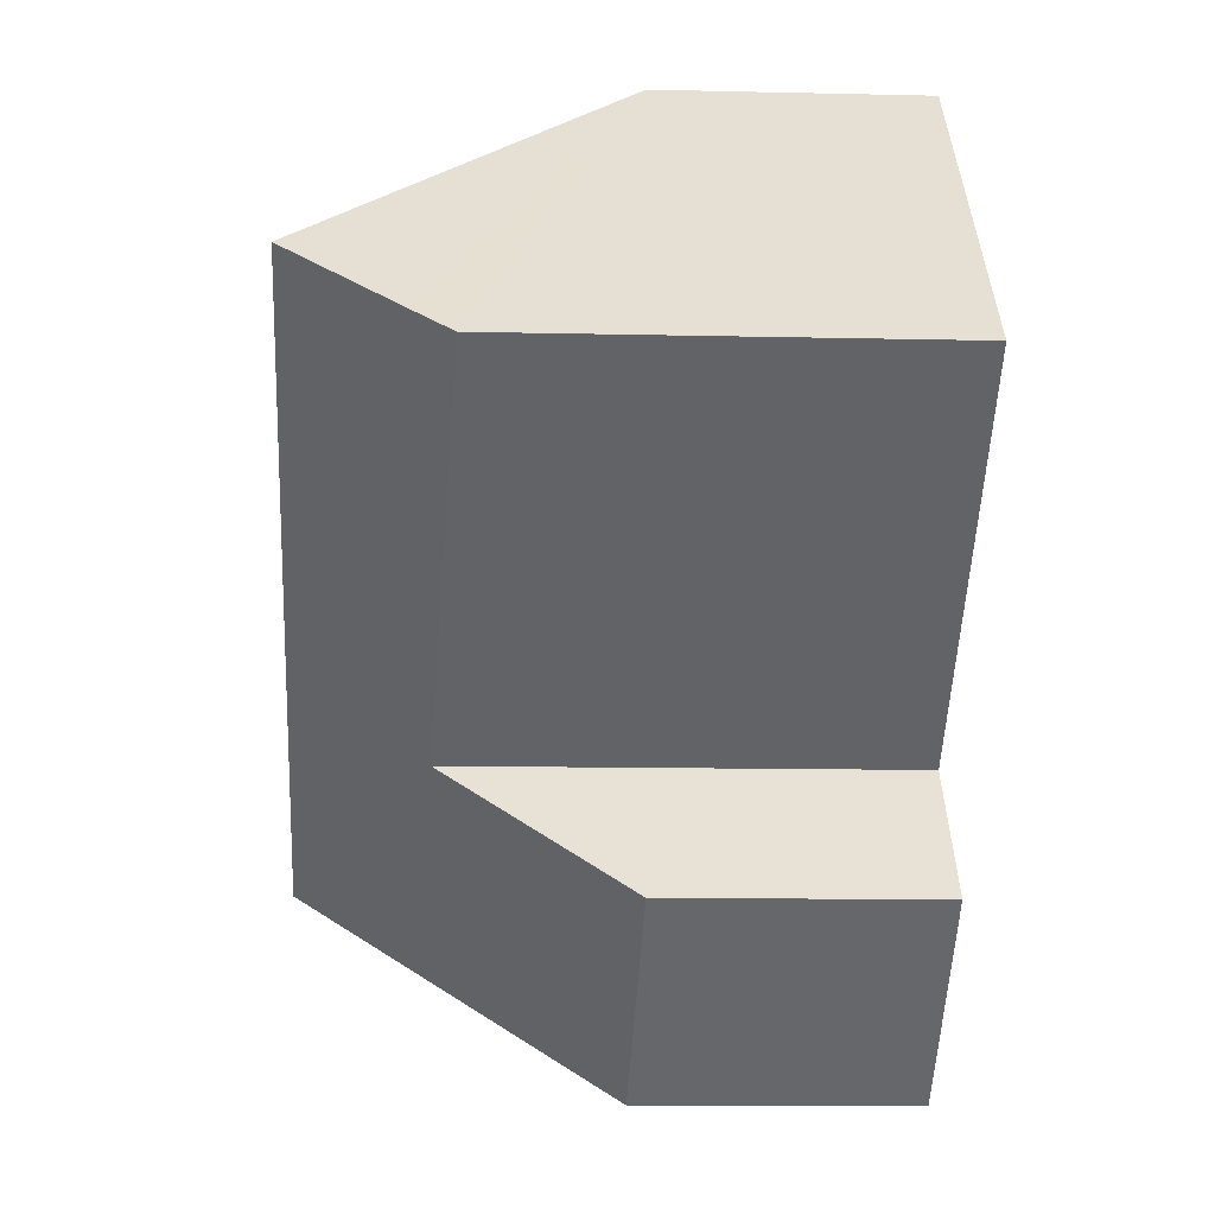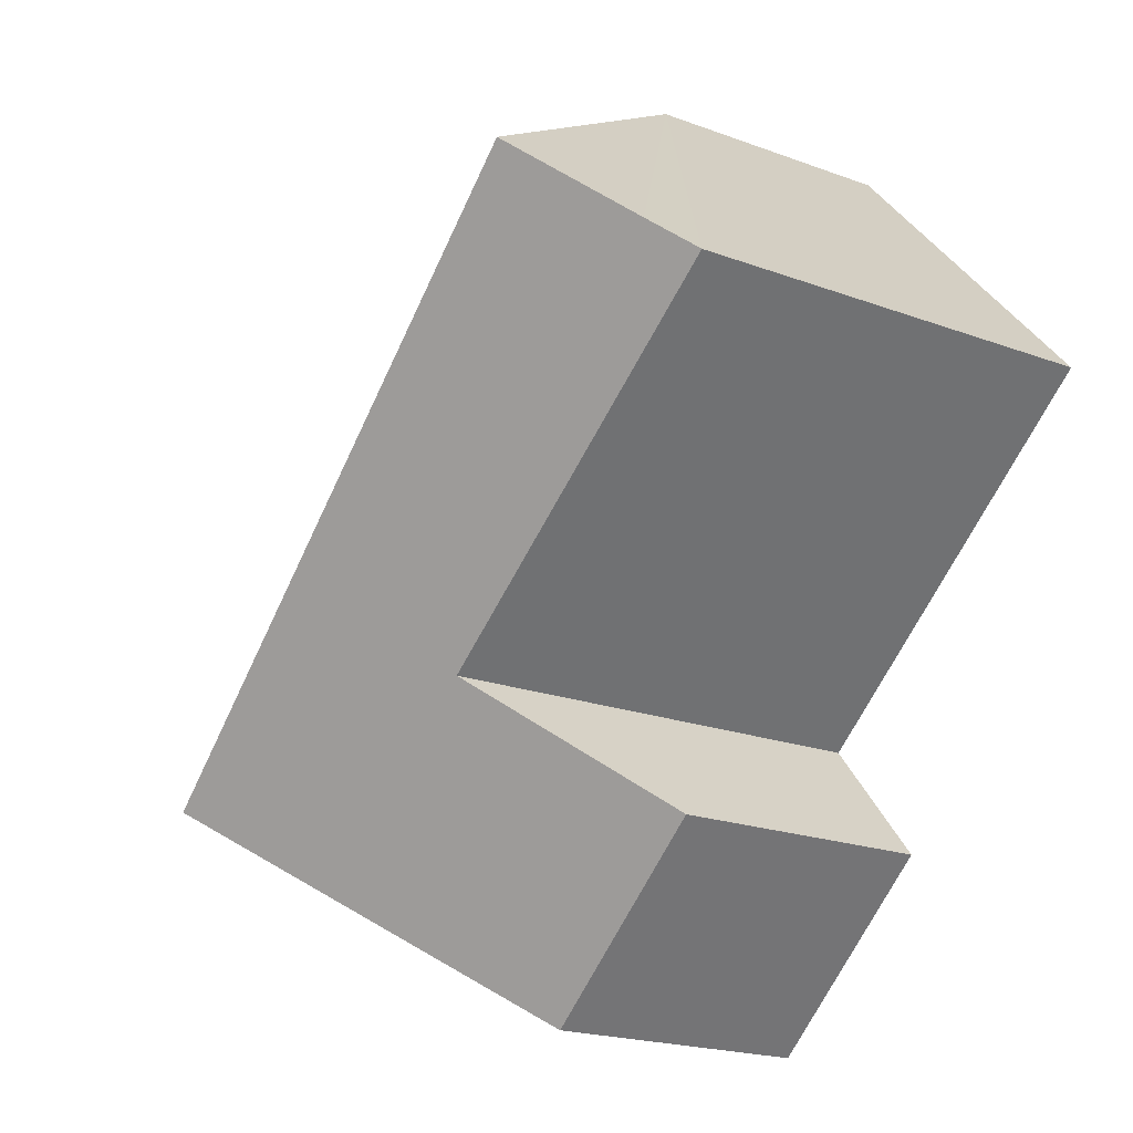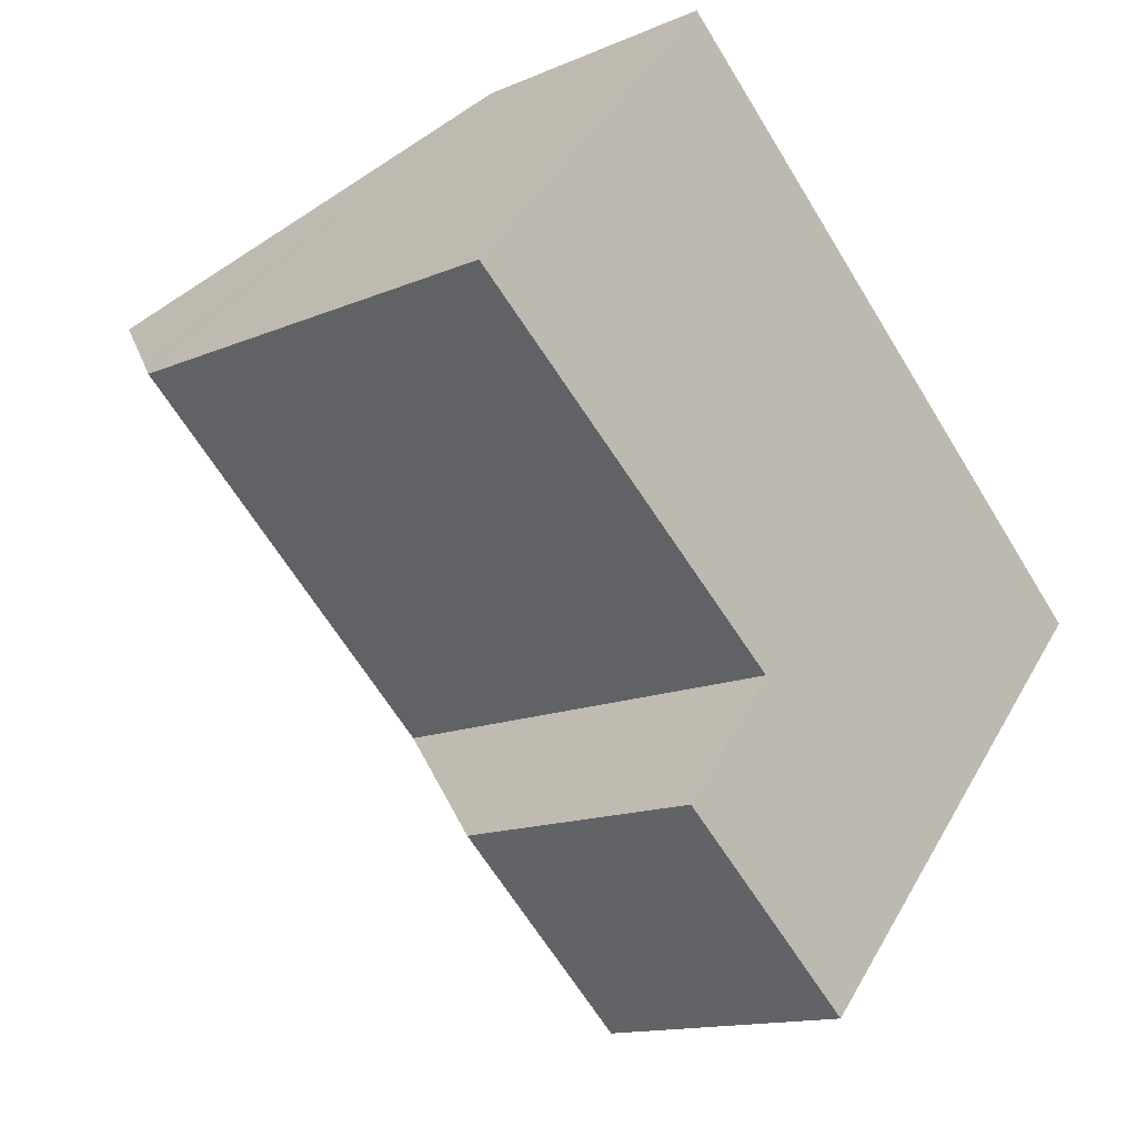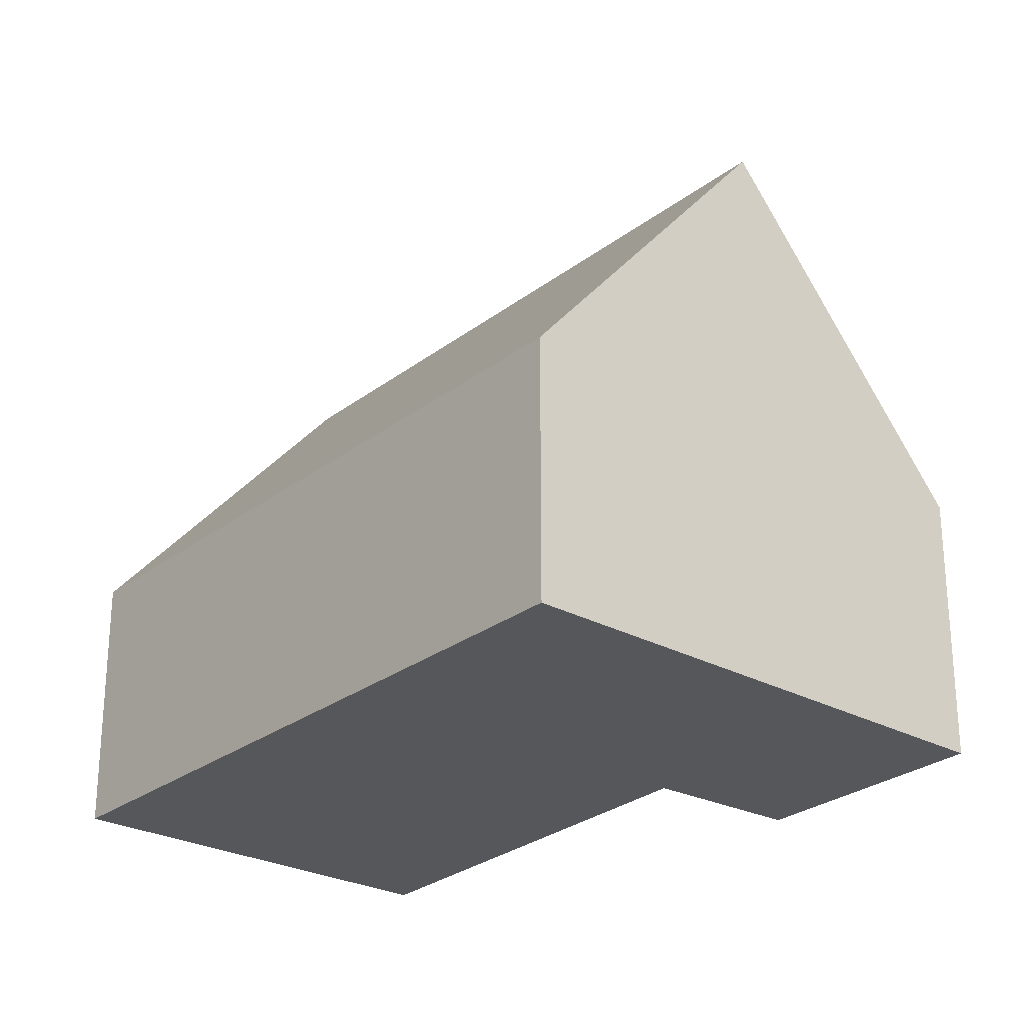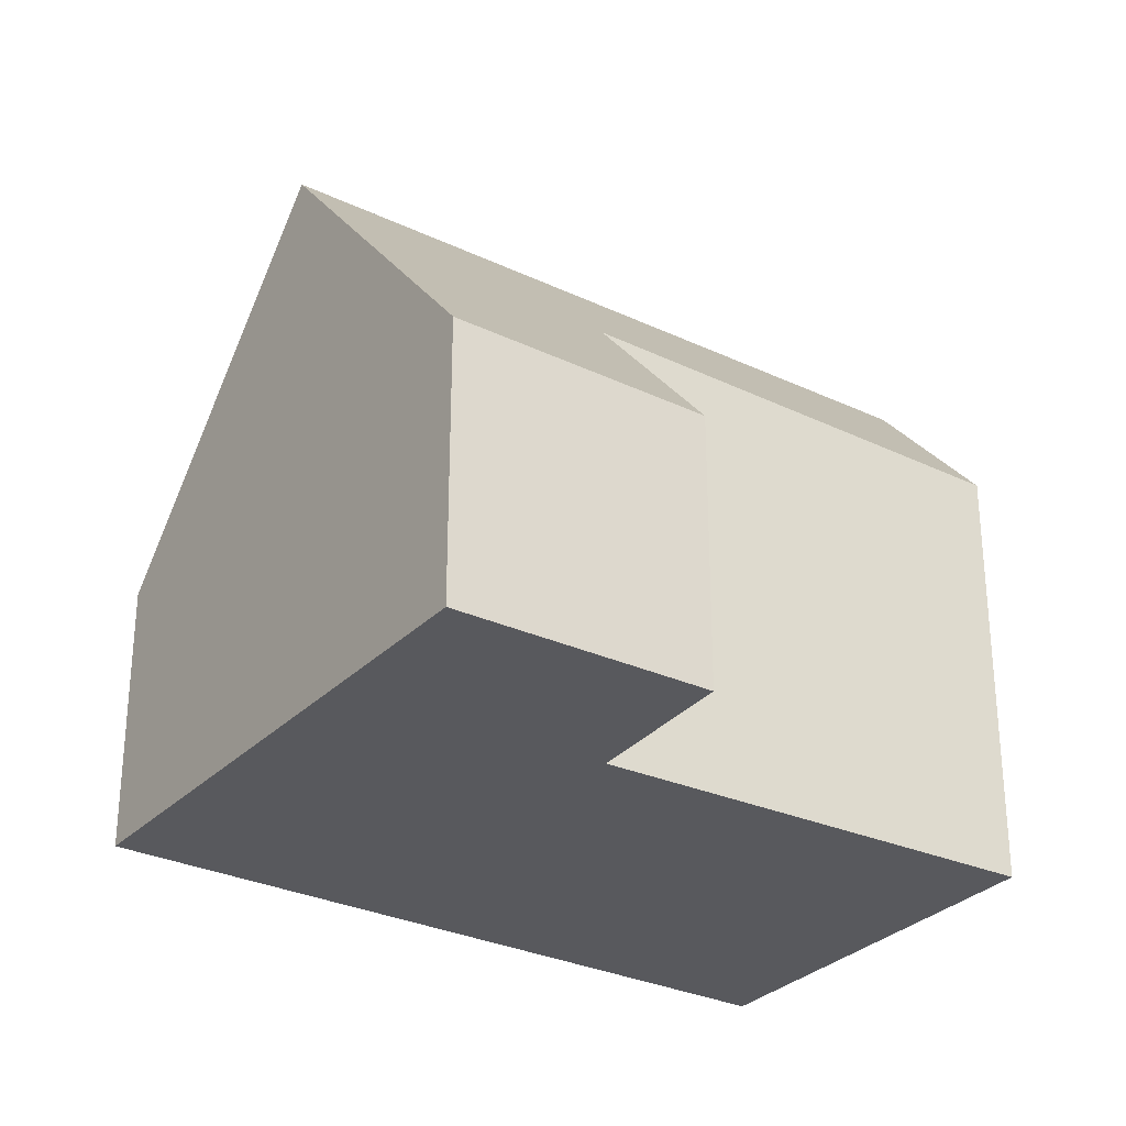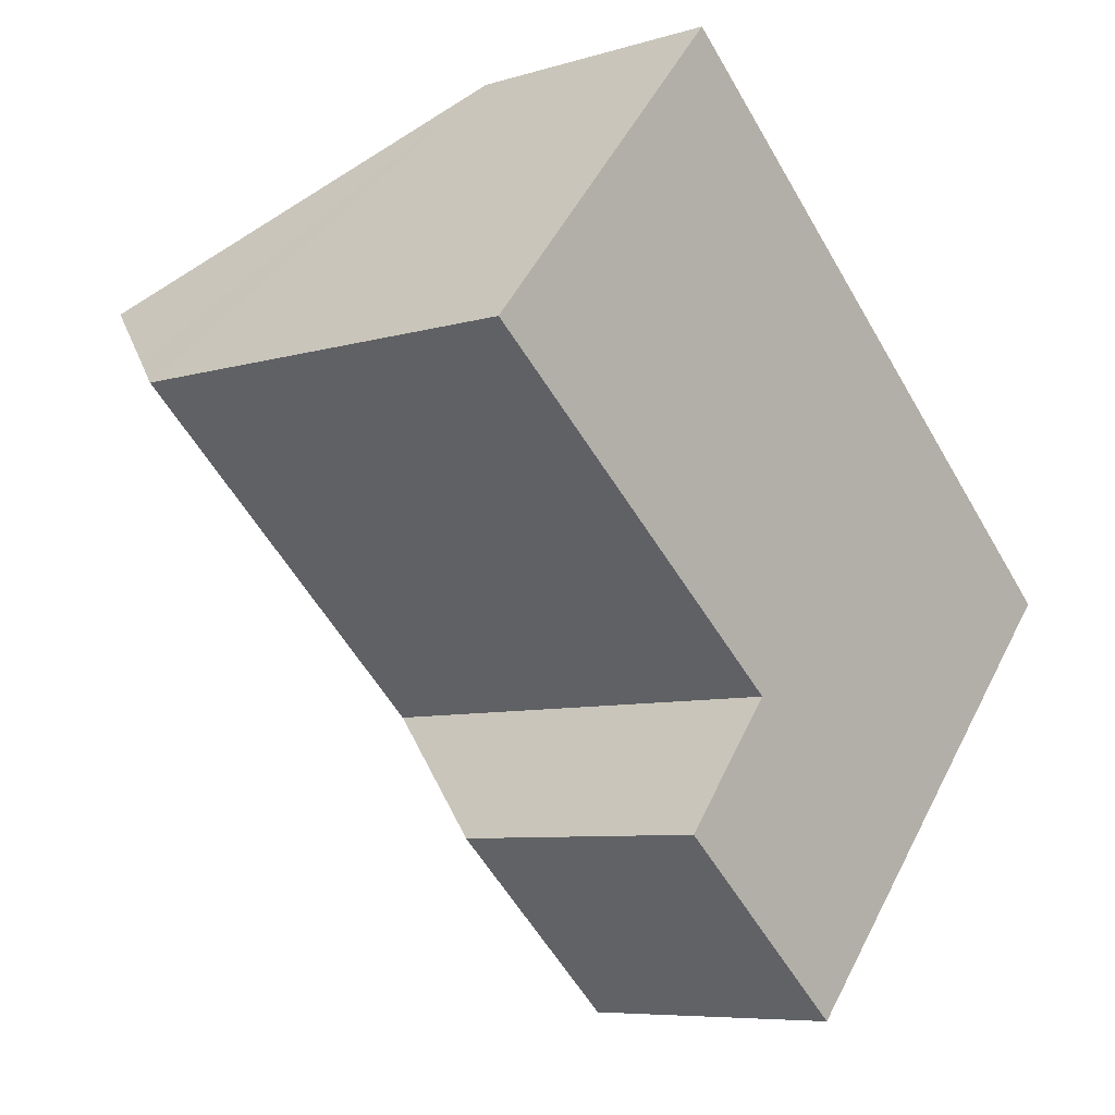
<metadata>
{"format":"obj","ext":"obj","renderer":"f3d","projection":"perspective","resolution":1024,"background":"white","views":[{"elev":-11.5,"azim":-93.2,"up":"+Z"},{"elev":-20.1,"azim":-124.3,"up":"+Z"},{"elev":-13.8,"azim":-46.3,"up":"+Z"},{"elev":-26.5,"azim":91.2,"up":"+Y"},{"elev":-29.9,"azim":-173.3,"up":"+Y"},{"elev":-7.2,"azim":-49.1,"up":"+Z"}]}
</metadata>
<code>
v  0.37 7.039 0.416
v  5.256 6.684 -4.298
v  0 6.408 3.924e-16
v  6.648 4.046 -8.622
v  3.749 3.977 -6.154
v  9.367 8.653 -5.599
v  1.305 8.653 1.49
v  12.16 3.926 -2.497
v  4.044 3.926 4.636
v  6.648 5.279e-16 -8.622
v  3.749 3.768e-16 -6.154
v  5.256 2.632e-16 -4.298
v  0 0 0
v  4.044 -2.839e-16 4.636
v  1.305 -9.124e-17 1.49
v  0.37 -2.547e-17 0.416
v  12.16 1.529e-16 -2.497
v  9.367 3.428e-16 -5.599
g defaultobject
f 1 2 3
f 2 4 5
f 4 2 6
f 6 2 1
f 6 1 7
f 8 7 9
f 7 8 6
f 10 5 4
f 5 10 11
f 12 3 2
f 3 12 13
f 5 12 2
f 12 5 11
f 1 9 7
f 9 1 3
f 9 3 13
f 9 13 14
f 14 13 15
f 15 13 16
f 14 8 9
f 8 14 17
f 8 4 6
f 4 8 10
f 10 8 18
f 18 8 17
f 10 12 11
f 12 16 13
f 16 12 15
f 15 12 14
f 14 12 17
f 17 12 10
f 17 10 18

</code>
